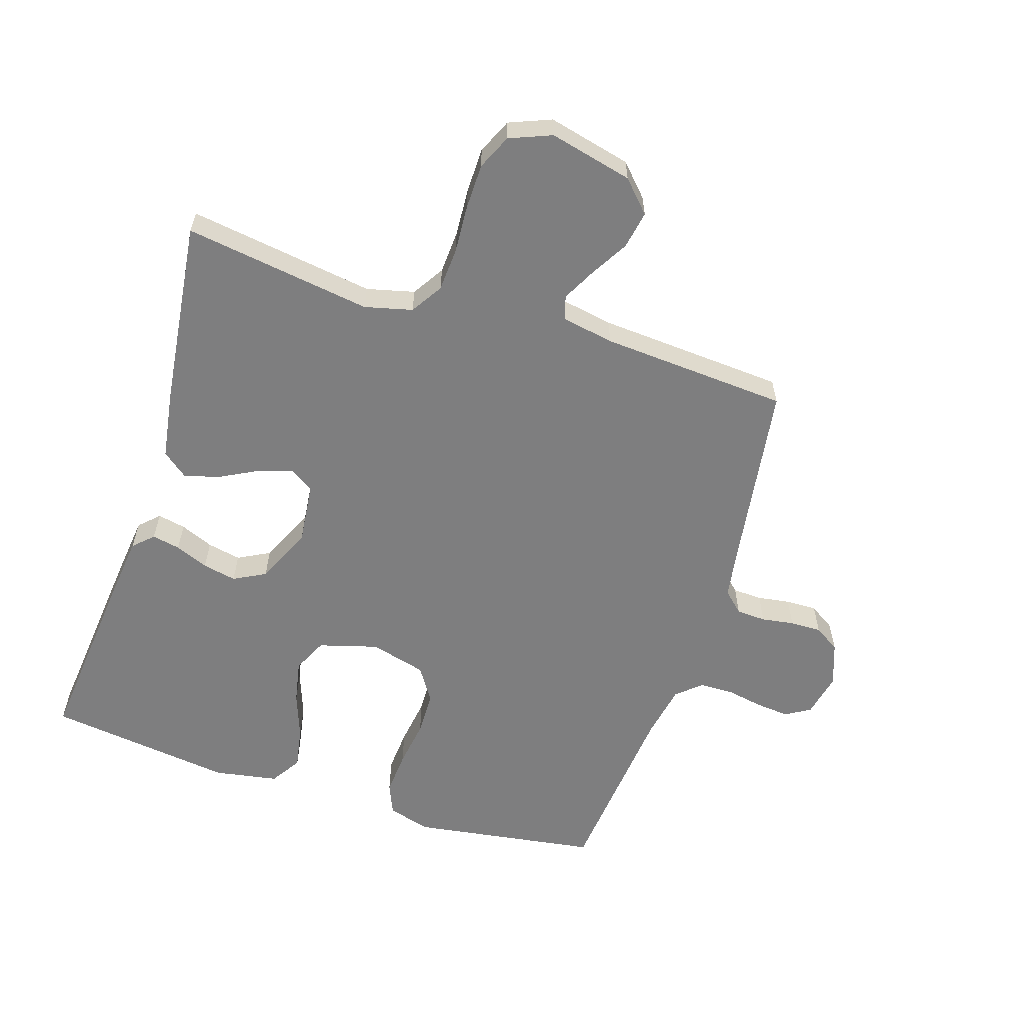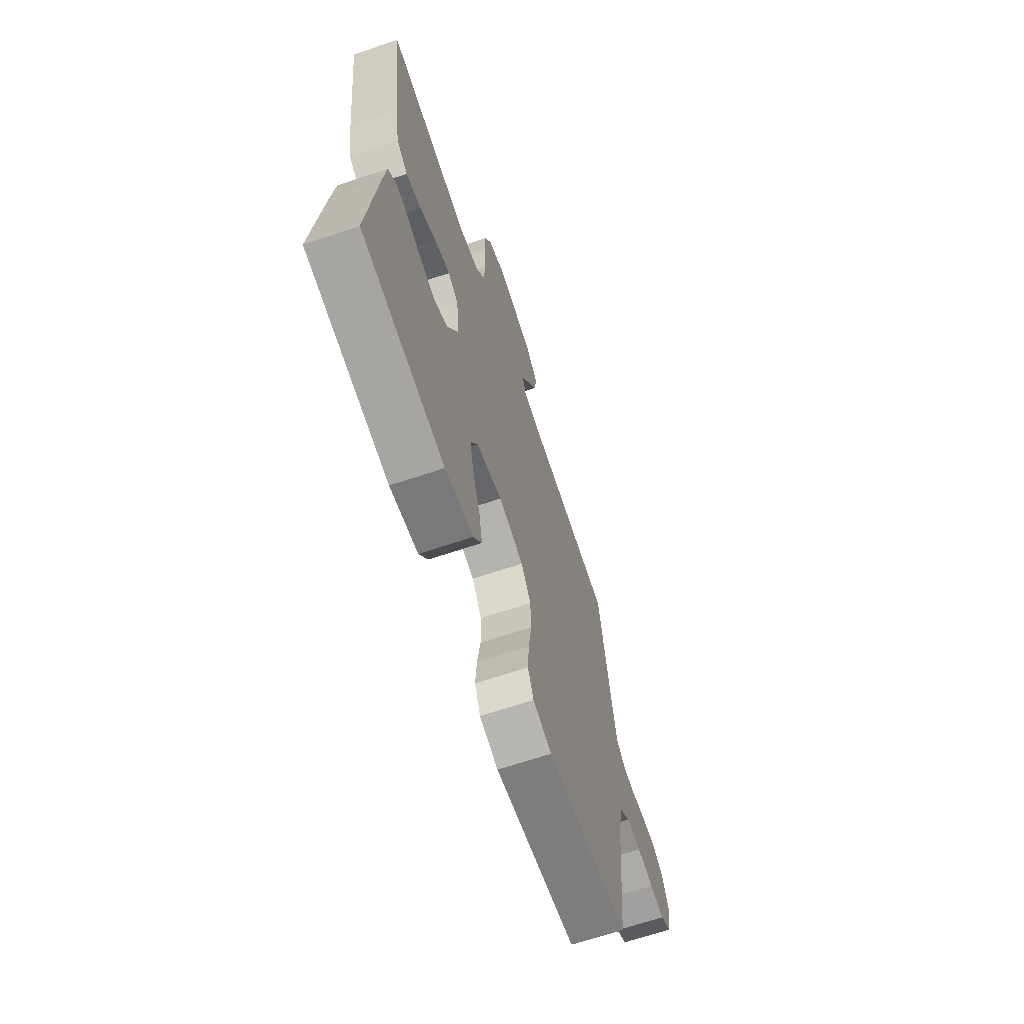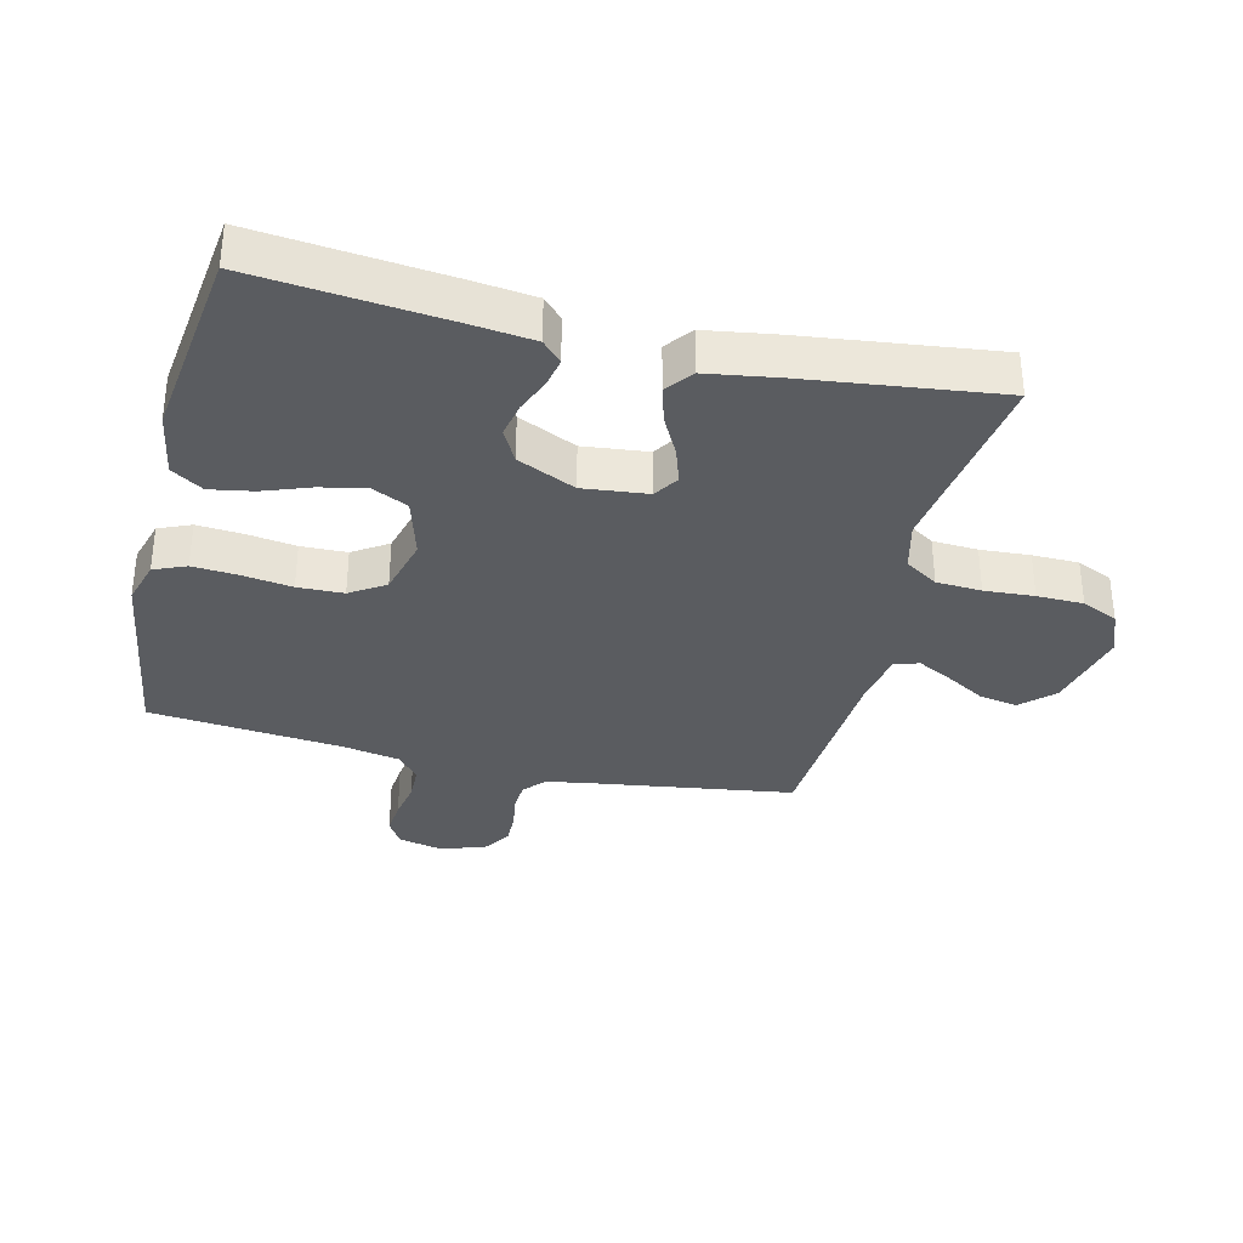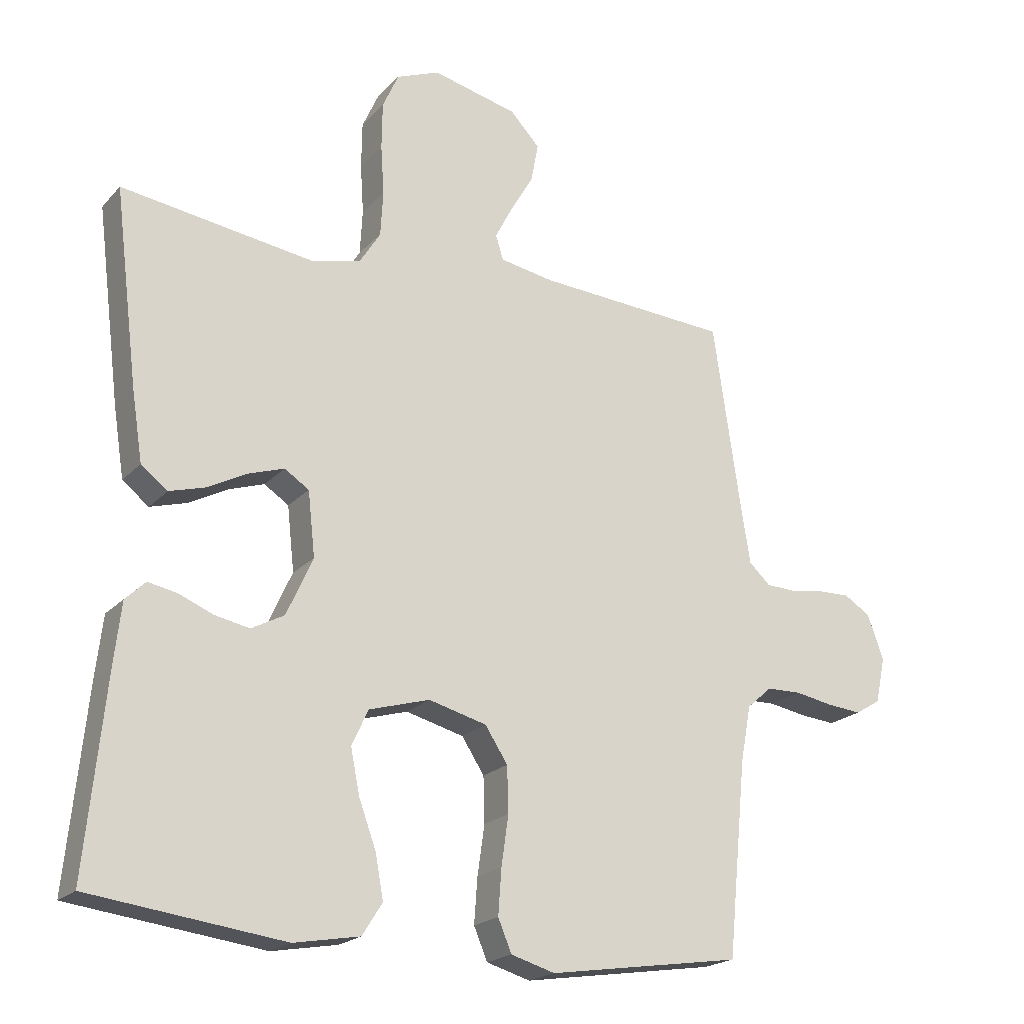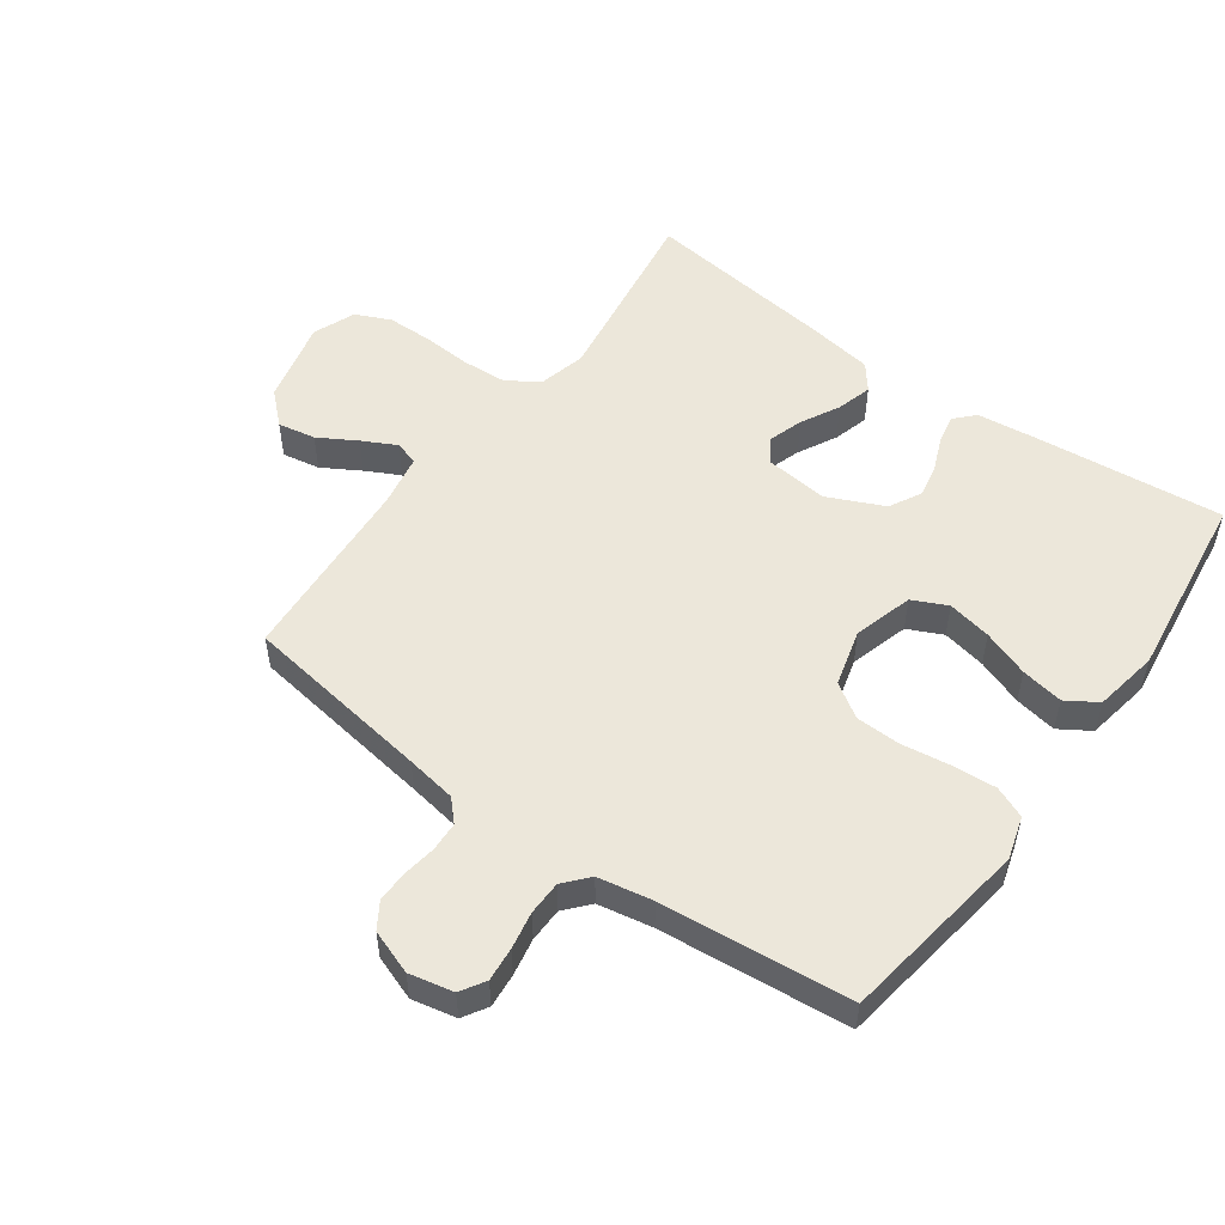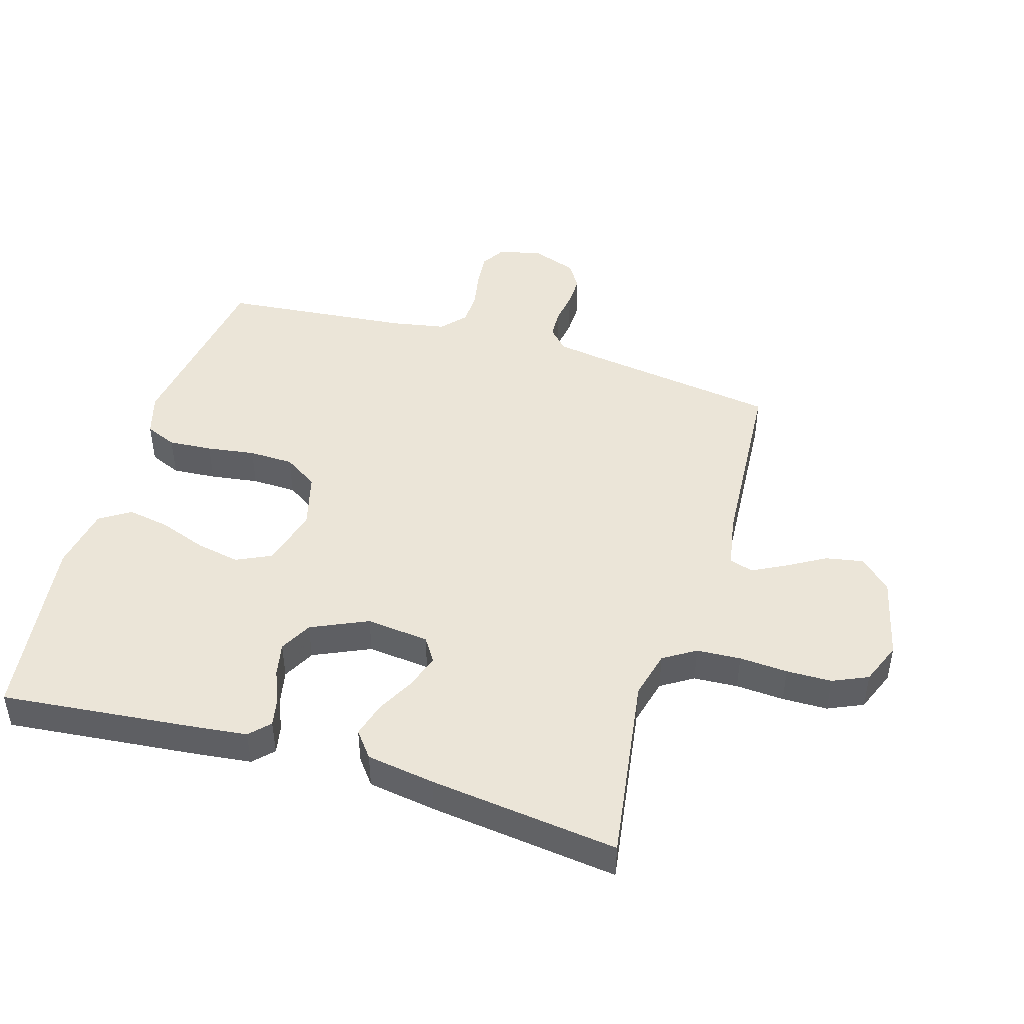
<metadata>
{"format":"obj","ext":"obj","renderer":"f3d","projection":"perspective","resolution":1024,"background":"white","views":[{"elev":-59.4,"azim":-17.8,"up":"+Y"},{"elev":-67.0,"azim":-71.4,"up":"+Z"},{"elev":-34.3,"azim":-103.6,"up":"+Y"},{"elev":-20.4,"azim":-29.3,"up":"+Z"},{"elev":52.7,"azim":125.8,"up":"+Y"},{"elev":45.9,"azim":-73.3,"up":"+Y"}]}
</metadata>
<code>
v 0.5 0.07 0.5
v 0.544 0.07 0.2
v 0.557 0.07 0.12
v 0.59 0.07 0.089
v 0.637 0.07 0.087
v 0.689 0.07 0.095
v 0.739 0.07 0.096
v 0.78 0.07 0.07
v 0.805 0.07 0
v 0.79 0.07 -0.07
v 0.751 0.07 -0.094
v 0.697 0.07 -0.089
v 0.638 0.07 -0.078
v 0.584 0.07 -0.079
v 0.545 0.07 -0.113
v 0.529 0.07 -0.2
v 0.5 0.07 -0.5
v 0.2 0.07 -0.545
v 0.132 0.07 -0.525
v 0.111 0.07 -0.475
v 0.116 0.07 -0.405
v 0.127 0.07 -0.328
v 0.125 0.07 -0.257
v 0.09 0.07 -0.203
v 0 0.07 -0.179
v -0.094 0.07 -0.206
v -0.12 0.07 -0.261
v -0.106 0.07 -0.331
v -0.079 0.07 -0.405
v -0.067 0.07 -0.472
v -0.098 0.07 -0.521
v -0.2 0.07 -0.539
v -0.5 0.07 -0.5
v -0.47 0.07 -0.2
v -0.459 0.07 -0.105
v -0.428 0.07 -0.075
v -0.383 0.07 -0.084
v -0.33 0.07 -0.106
v -0.276 0.07 -0.117
v -0.225 0.07 -0.09
v -0.184 0.07 0
v -0.195 0.07 0.1
v -0.233 0.07 0.125
v -0.288 0.07 0.107
v -0.349 0.07 0.075
v -0.405 0.07 0.059
v -0.446 0.07 0.091
v -0.463 0.07 0.2
v -0.5 0.07 0.5
v -0.2 0.07 0.456
v -0.124 0.07 0.475
v -0.092 0.07 0.526
v -0.088 0.07 0.596
v -0.093 0.07 0.673
v -0.092 0.07 0.745
v -0.067 0.07 0.801
v 0 0.07 0.828
v 0.133 0.07 0.796
v 0.179 0.07 0.747
v 0.168 0.07 0.687
v 0.133 0.07 0.627
v 0.105 0.07 0.573
v 0.117 0.07 0.535
v 0.2 0.07 0.52
v 0.5 0 0.5
v 0.544 0 0.2
v 0.557 0 0.12
v 0.59 0 0.089
v 0.637 0 0.087
v 0.689 0 0.095
v 0.739 0 0.096
v 0.78 0 0.07
v 0.805 0 0
v 0.79 0 -0.07
v 0.751 0 -0.094
v 0.697 0 -0.089
v 0.638 0 -0.078
v 0.584 0 -0.079
v 0.545 0 -0.113
v 0.529 0 -0.2
v 0.5 0 -0.5
v 0.2 0 -0.545
v 0.132 0 -0.525
v 0.111 0 -0.475
v 0.116 0 -0.405
v 0.127 0 -0.328
v 0.125 0 -0.257
v 0.09 0 -0.203
v 0 0 -0.179
v -0.094 0 -0.206
v -0.12 0 -0.261
v -0.106 0 -0.331
v -0.079 0 -0.405
v -0.067 0 -0.472
v -0.098 0 -0.521
v -0.2 0 -0.539
v -0.5 0 -0.5
v -0.47 0 -0.2
v -0.459 0 -0.105
v -0.428 0 -0.075
v -0.383 0 -0.084
v -0.33 0 -0.106
v -0.276 0 -0.117
v -0.225 0 -0.09
v -0.184 0 0
v -0.195 0 0.1
v -0.233 0 0.125
v -0.288 0 0.107
v -0.349 0 0.075
v -0.405 0 0.059
v -0.446 0 0.091
v -0.463 0 0.2
v -0.5 0 0.5
v -0.2 0 0.456
v -0.124 0 0.475
v -0.092 0 0.526
v -0.088 0 0.596
v -0.093 0 0.673
v -0.092 0 0.745
v -0.067 0 0.801
v 0 0 0.828
v 0.133 0 0.796
v 0.179 0 0.747
v 0.168 0 0.687
v 0.133 0 0.627
v 0.105 0 0.573
v 0.117 0 0.535
v 0.2 0 0.52
f 58 59 60 61
f 58 61 62
f 57 58 62
f 56 57 62 63
f 53 54 55 56
f 52 53 56 63
f 47 48 49 50
f 47 50 51
f 44 45 46 47
f 43 44 47 51
f 42 43 51 52
f 35 36 37 38
f 35 38 39
f 34 35 39
f 33 34 39
f 32 33 39 40
f 28 29 30 31
f 27 28 31 32
f 19 20 21 22
f 17 18 19 22
f 16 17 22 23
f 15 16 23 24
f 10 11 12 13
f 10 13 14
f 9 10 14
f 8 9 14
f 5 6 7 8
f 4 5 8 14
f 3 4 14 15
f 64 1 2
f 41 42 52 63
f 27 32 40 41
f 26 27 41 63
f 25 26 63 64
f 15 24 25 64
f 2 3 15 64
f 125 124 123 122
f 126 125 122
f 126 122 121
f 127 126 121 120
f 120 119 118 117
f 127 120 117 116
f 114 113 112 111
f 115 114 111
f 111 110 109 108
f 115 111 108 107
f 116 115 107 106
f 102 101 100 99
f 103 102 99
f 103 99 98
f 103 98 97
f 104 103 97 96
f 95 94 93 92
f 96 95 92 91
f 86 85 84 83
f 86 83 82 81
f 87 86 81 80
f 88 87 80 79
f 77 76 75 74
f 78 77 74
f 78 74 73
f 78 73 72
f 72 71 70 69
f 78 72 69 68
f 79 78 68 67
f 66 65 128
f 127 116 106 105
f 105 104 96 91
f 127 105 91 90
f 128 127 90 89
f 128 89 88 79
f 128 79 67 66
f 1 65 66 2
f 2 66 67 3
f 3 67 68 4
f 4 68 69 5
f 5 69 70 6
f 6 70 71 7
f 7 71 72 8
f 8 72 73 9
f 9 73 74 10
f 10 74 75 11
f 11 75 76 12
f 12 76 77 13
f 13 77 78 14
f 14 78 79 15
f 15 79 80 16
f 16 80 81 17
f 17 81 82 18
f 18 82 83 19
f 19 83 84 20
f 20 84 85 21
f 21 85 86 22
f 22 86 87 23
f 23 87 88 24
f 24 88 89 25
f 25 89 90 26
f 26 90 91 27
f 27 91 92 28
f 28 92 93 29
f 29 93 94 30
f 30 94 95 31
f 31 95 96 32
f 32 96 97 33
f 33 97 98 34
f 34 98 99 35
f 35 99 100 36
f 36 100 101 37
f 37 101 102 38
f 38 102 103 39
f 39 103 104 40
f 40 104 105 41
f 41 105 106 42
f 42 106 107 43
f 43 107 108 44
f 44 108 109 45
f 45 109 110 46
f 46 110 111 47
f 47 111 112 48
f 48 112 113 49
f 49 113 114 50
f 50 114 115 51
f 51 115 116 52
f 52 116 117 53
f 53 117 118 54
f 54 118 119 55
f 55 119 120 56
f 56 120 121 57
f 57 121 122 58
f 58 122 123 59
f 59 123 124 60
f 60 124 125 61
f 61 125 126 62
f 62 126 127 63
f 63 127 128 64
f 64 128 65 1

</code>
